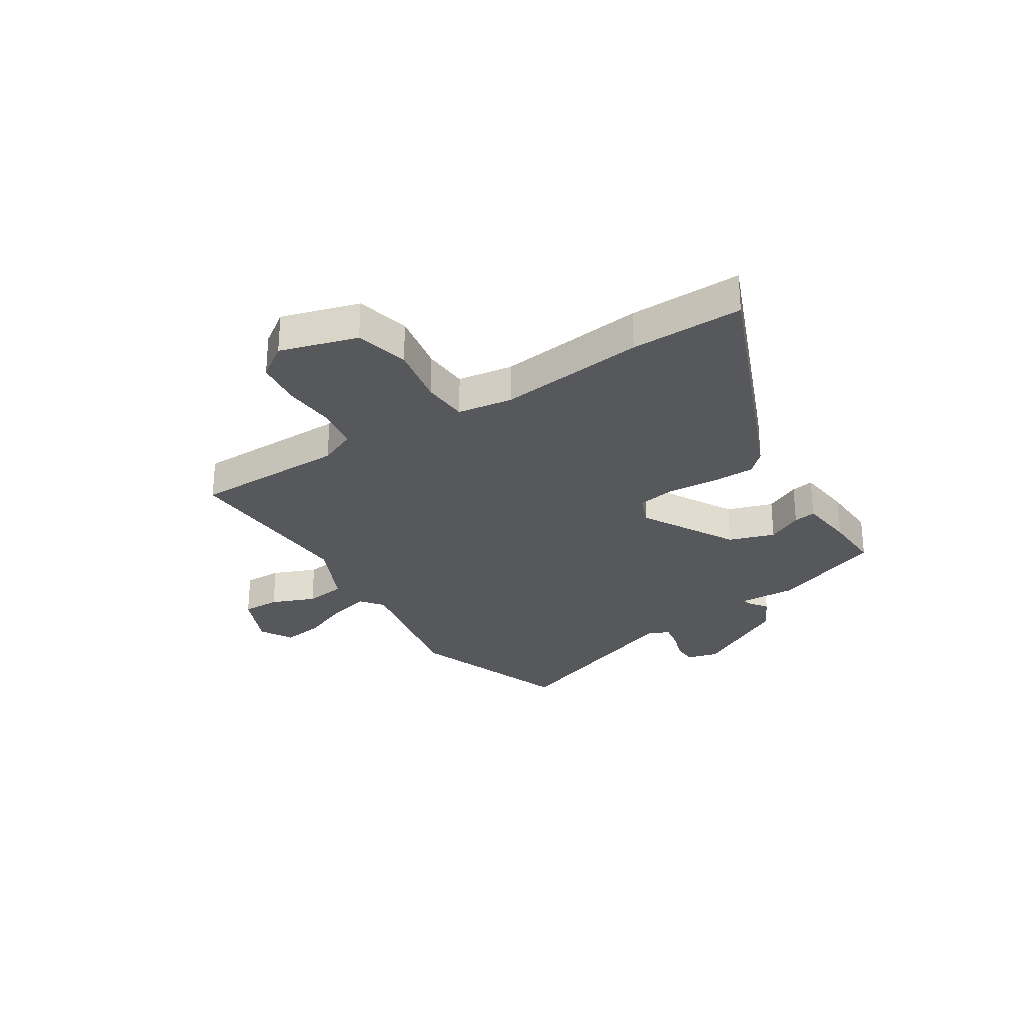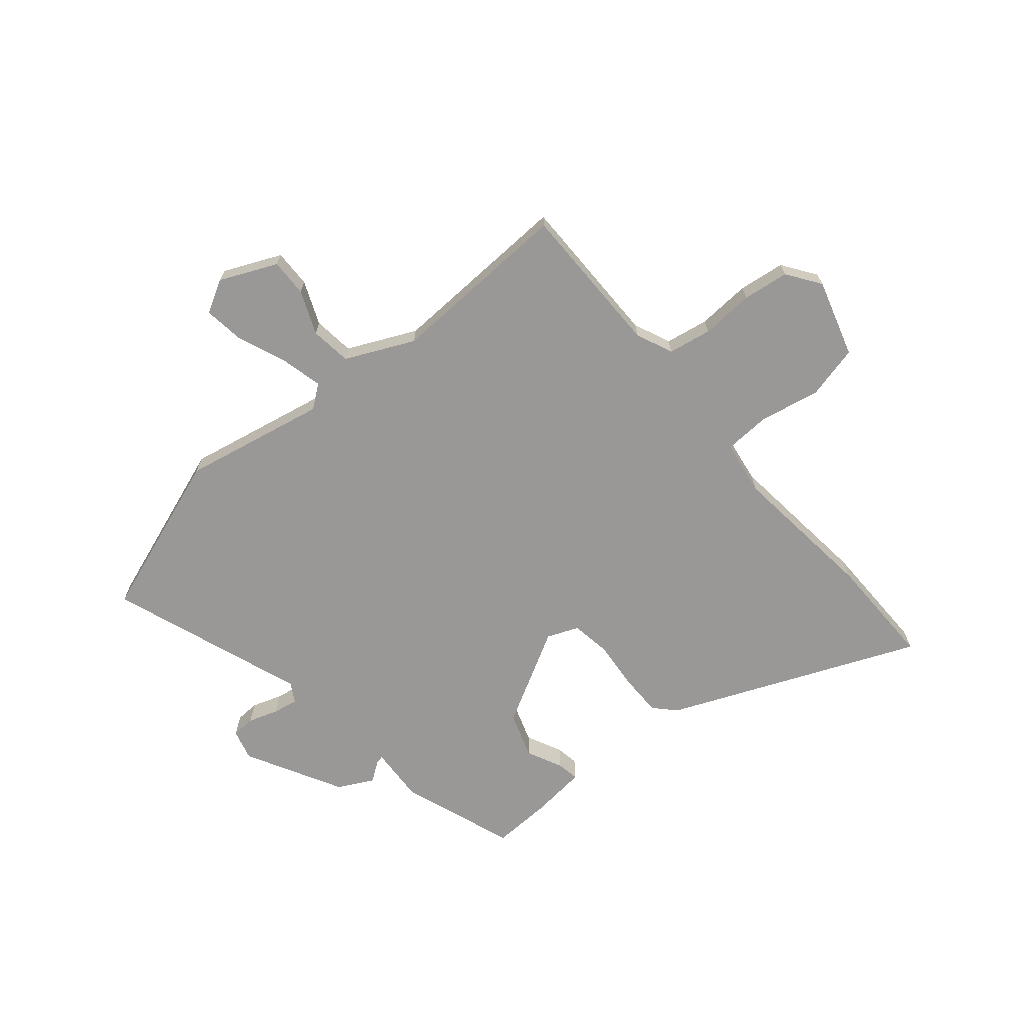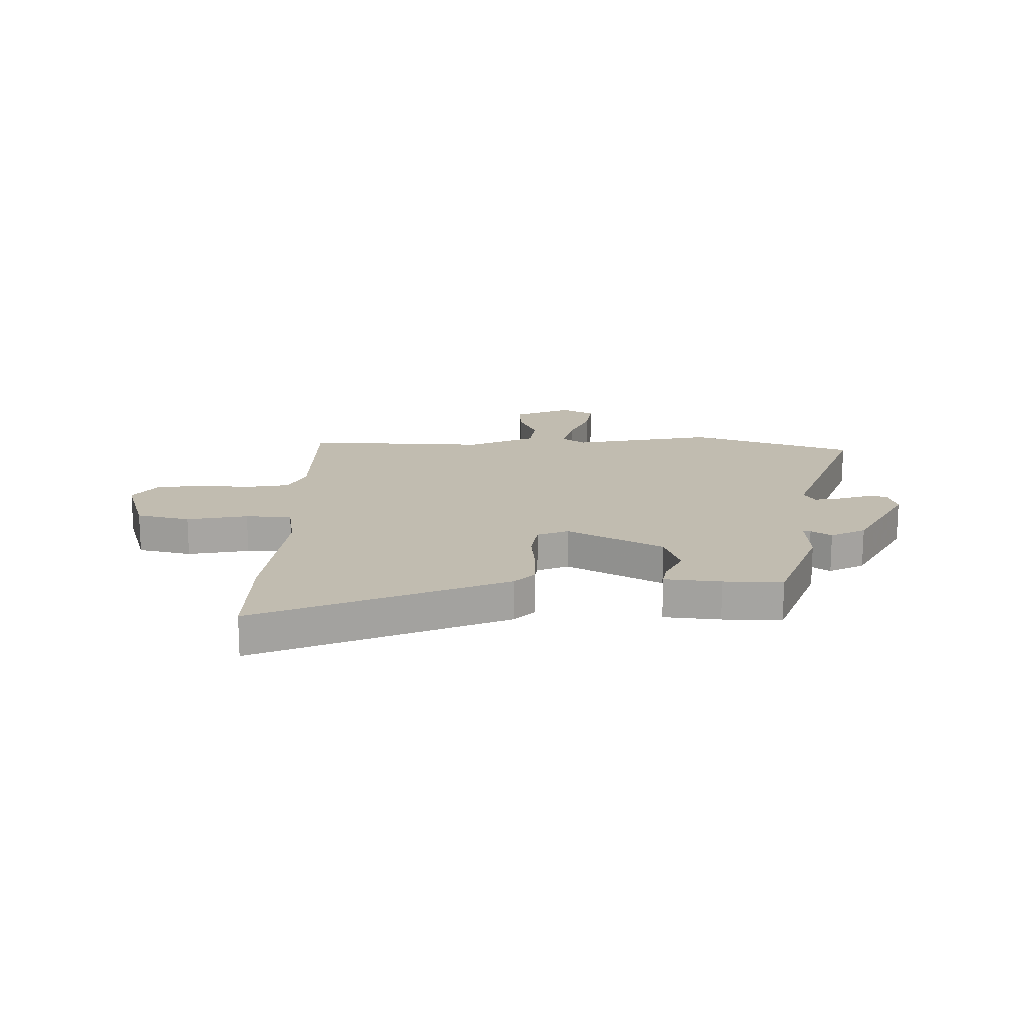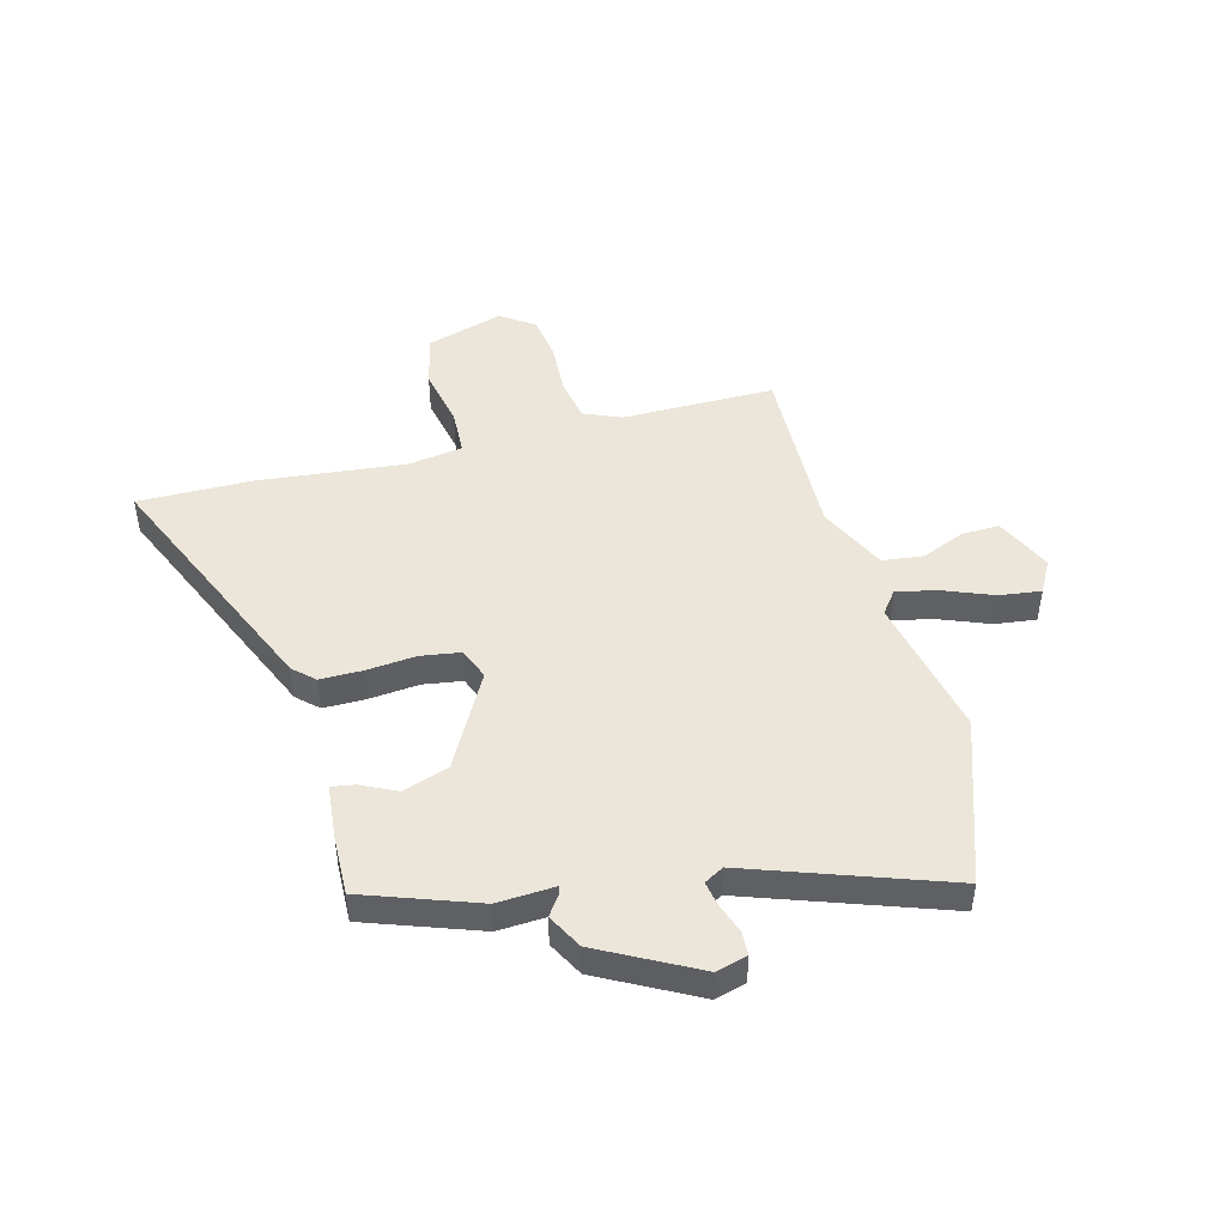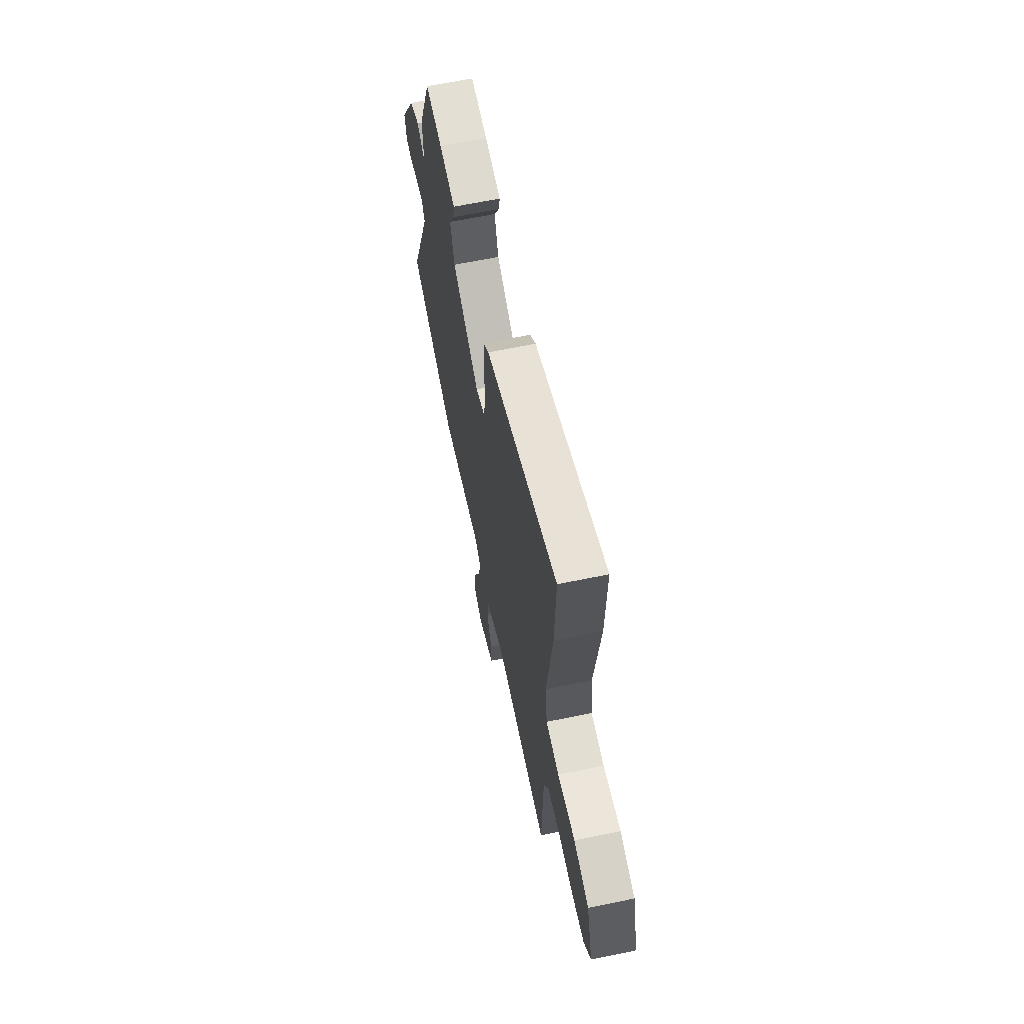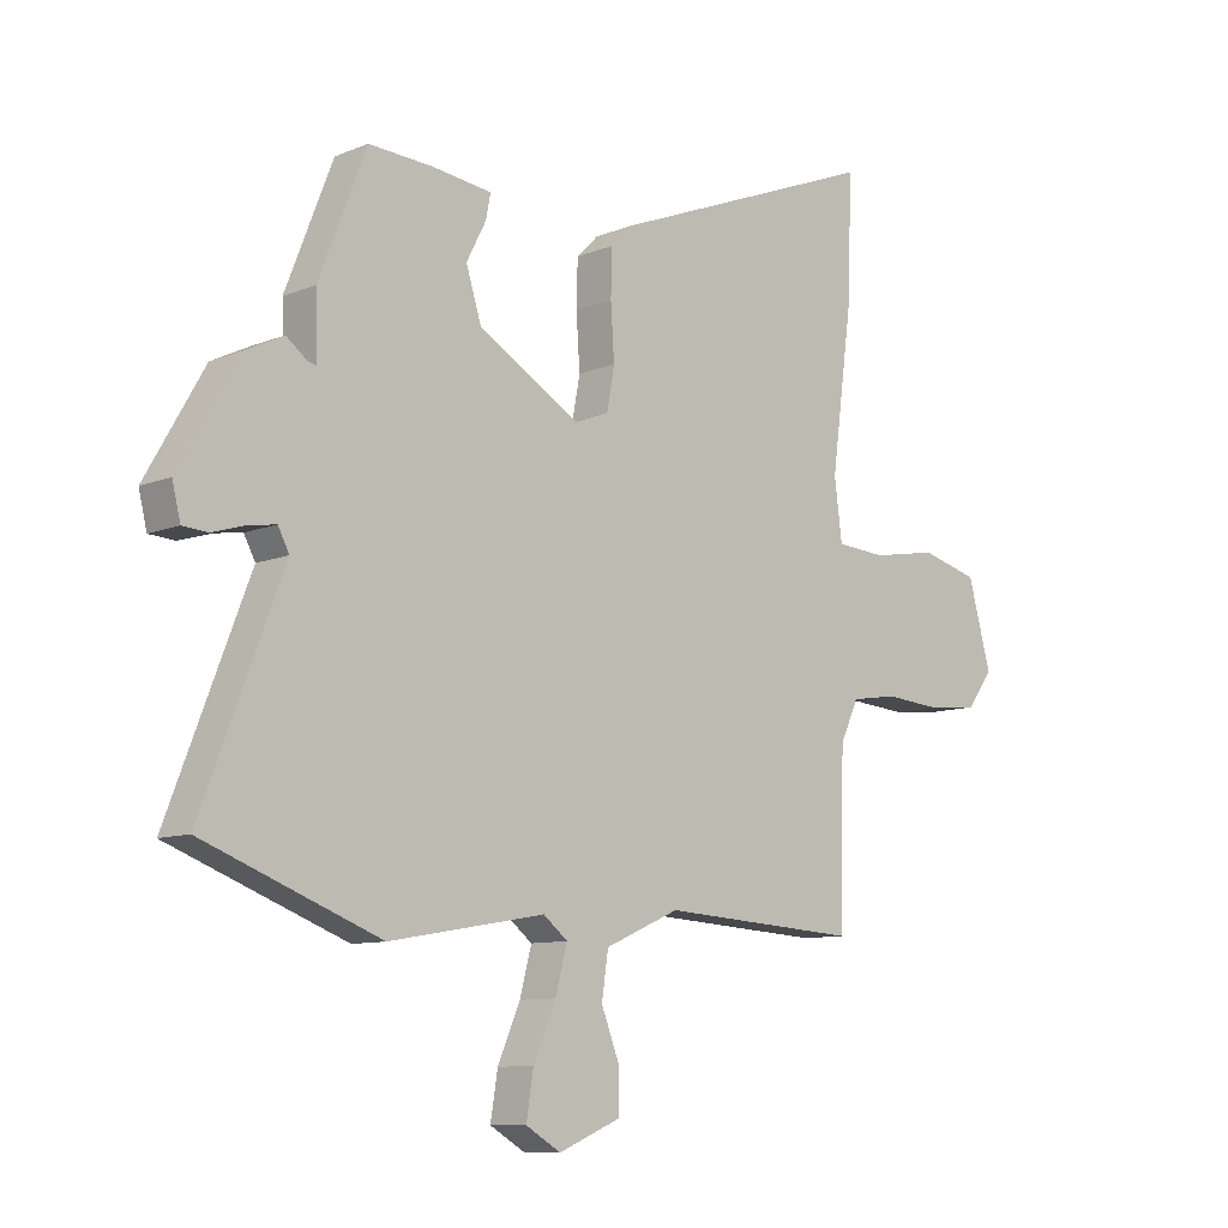
<metadata>
{"format":"obj","ext":"obj","renderer":"f3d","projection":"perspective","resolution":1024,"background":"white","views":[{"elev":-28.4,"azim":-58.5,"up":"+Y"},{"elev":-68.7,"azim":-141.3,"up":"+Y"},{"elev":16.4,"azim":-0.4,"up":"+Y"},{"elev":46.7,"azim":73.4,"up":"+Y"},{"elev":64.2,"azim":-101.7,"up":"+Z"},{"elev":-9.7,"azim":136.6,"up":"+Z"}]}
</metadata>
<code>
v 0.422 0.07 0.474
v 0.502 0.07 0.27
v 0.499 0.07 0.166
v 0.513 0.07 0.169
v 0.549 0.07 0.196
v 0.614 0.07 0.164
v 0.713 0.07 -0.009
v 0.699 0.07 -0.066
v 0.656 0.07 -0.069
v 0.601 0.07 -0.052
v 0.555 0.07 -0.045
v 0.536 0.07 -0.081
v 0.673 0.07 -0.434
v 0.375 0.07 -0.548
v 0.112 0.07 -0.502
v 0.071 0.07 -0.535
v 0.091 0.07 -0.61
v 0.129 0.07 -0.698
v 0.141 0.07 -0.773
v 0.082 0.07 -0.808
v -0.023 0.07 -0.764
v -0.023 0.07 -0.695
v 0.008 0.07 -0.615
v -0.003 0.07 -0.54
v -0.129 0.07 -0.485
v -0.464 0.07 -0.506
v -0.471 0.07 -0.226
v -0.502 0.07 -0.159
v -0.581 0.07 -0.147
v -0.678 0.07 -0.155
v -0.763 0.07 -0.146
v -0.807 0.07 -0.086
v -0.768 0.07 0.056
v -0.671 0.07 0.082
v -0.559 0.07 0.063
v -0.475 0.07 0.069
v -0.462 0.07 0.17
v -0.498 0.07 0.439
v -0.505 0.07 0.645
v -0.047 0.07 0.464
v -0.01 0.07 0.427
v -0.008 0.07 0.349
v -0.014 0.07 0.259
v -0.001 0.07 0.188
v 0.057 0.07 0.166
v 0.228 0.07 0.266
v 0.254 0.07 0.35
v 0.221 0.07 0.414
v 0.213 0.07 0.455
v 0.315 0.07 0.468
v 0.422 0 0.474
v 0.502 0 0.27
v 0.499 0 0.166
v 0.513 0 0.169
v 0.549 0 0.196
v 0.614 0 0.164
v 0.713 0 -0.009
v 0.699 0 -0.066
v 0.656 0 -0.069
v 0.601 0 -0.052
v 0.555 0 -0.045
v 0.536 0 -0.081
v 0.673 0 -0.434
v 0.375 0 -0.548
v 0.112 0 -0.502
v 0.071 0 -0.535
v 0.091 0 -0.61
v 0.129 0 -0.698
v 0.141 0 -0.773
v 0.082 0 -0.808
v -0.023 0 -0.764
v -0.023 0 -0.695
v 0.008 0 -0.615
v -0.003 0 -0.54
v -0.129 0 -0.485
v -0.464 0 -0.506
v -0.471 0 -0.226
v -0.502 0 -0.159
v -0.581 0 -0.147
v -0.678 0 -0.155
v -0.763 0 -0.146
v -0.807 0 -0.086
v -0.768 0 0.056
v -0.671 0 0.082
v -0.559 0 0.063
v -0.475 0 0.069
v -0.462 0 0.17
v -0.498 0 0.439
v -0.505 0 0.645
v -0.047 0 0.464
v -0.01 0 0.427
v -0.008 0 0.349
v -0.014 0 0.259
v -0.001 0 0.188
v 0.057 0 0.166
v 0.228 0 0.266
v 0.254 0 0.35
v 0.221 0 0.414
v 0.213 0 0.455
v 0.315 0 0.468
f 1 2 3
f 50 1 3
f 49 50 3
f 48 49 3
f 47 48 3
f 46 47 3
f 45 46 3
f 41 42 43
f 40 41 43
f 39 40 43
f 38 39 43
f 37 38 43
f 36 37 43 44
f 33 34 35
f 32 33 35
f 31 32 35
f 30 31 35
f 29 30 35
f 28 29 35 36
f 36 44 45
f 28 36 45
f 27 28 45
f 21 22 23
f 20 21 23
f 19 20 23
f 18 19 23
f 17 18 23
f 16 17 23 24
f 15 16 24 25
f 12 13 14 15
f 11 12 15 25
f 8 9 10
f 7 8 10
f 6 7 10
f 5 6 10
f 4 5 10
f 3 4 10 11
f 26 27 45
f 25 26 45
f 11 25 45
f 3 11 45
f 53 52 51
f 53 51 100
f 53 100 99
f 53 99 98
f 53 98 97
f 53 97 96
f 53 96 95
f 93 92 91
f 93 91 90
f 93 90 89
f 93 89 88
f 93 88 87
f 94 93 87 86
f 85 84 83
f 85 83 82
f 85 82 81
f 85 81 80
f 85 80 79
f 86 85 79 78
f 95 94 86
f 95 86 78
f 95 78 77
f 73 72 71
f 73 71 70
f 73 70 69
f 73 69 68
f 73 68 67
f 74 73 67 66
f 75 74 66 65
f 65 64 63 62
f 75 65 62 61
f 60 59 58
f 60 58 57
f 60 57 56
f 60 56 55
f 60 55 54
f 61 60 54 53
f 95 77 76
f 95 76 75
f 95 75 61
f 95 61 53
f 1 51 52 2
f 2 52 53 3
f 3 53 54 4
f 4 54 55 5
f 5 55 56 6
f 6 56 57 7
f 7 57 58 8
f 8 58 59 9
f 9 59 60 10
f 10 60 61 11
f 11 61 62 12
f 12 62 63 13
f 13 63 64 14
f 14 64 65 15
f 15 65 66 16
f 16 66 67 17
f 17 67 68 18
f 18 68 69 19
f 19 69 70 20
f 20 70 71 21
f 21 71 72 22
f 22 72 73 23
f 23 73 74 24
f 24 74 75 25
f 25 75 76 26
f 26 76 77 27
f 27 77 78 28
f 28 78 79 29
f 29 79 80 30
f 30 80 81 31
f 31 81 82 32
f 32 82 83 33
f 33 83 84 34
f 34 84 85 35
f 35 85 86 36
f 36 86 87 37
f 37 87 88 38
f 38 88 89 39
f 39 89 90 40
f 40 90 91 41
f 41 91 92 42
f 42 92 93 43
f 43 93 94 44
f 44 94 95 45
f 45 95 96 46
f 46 96 97 47
f 47 97 98 48
f 48 98 99 49
f 49 99 100 50
f 50 100 51 1

</code>
